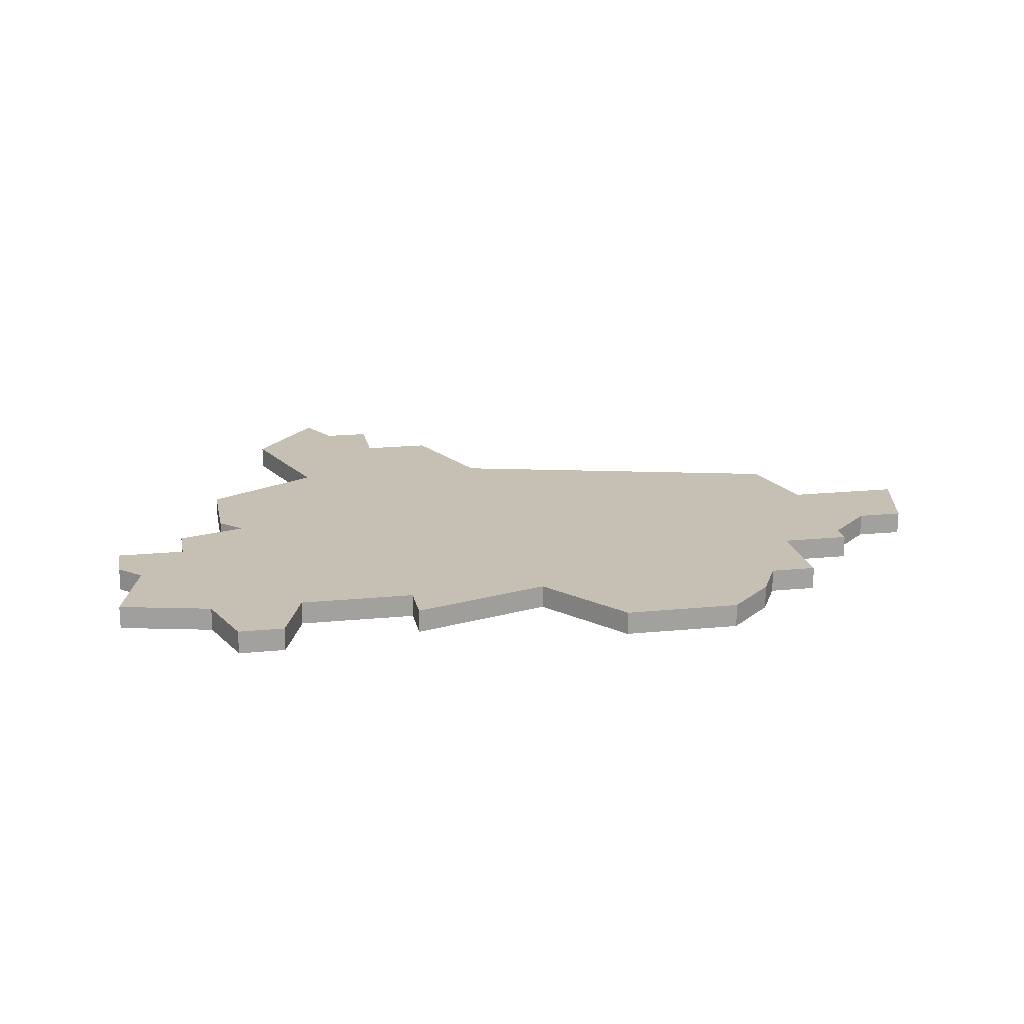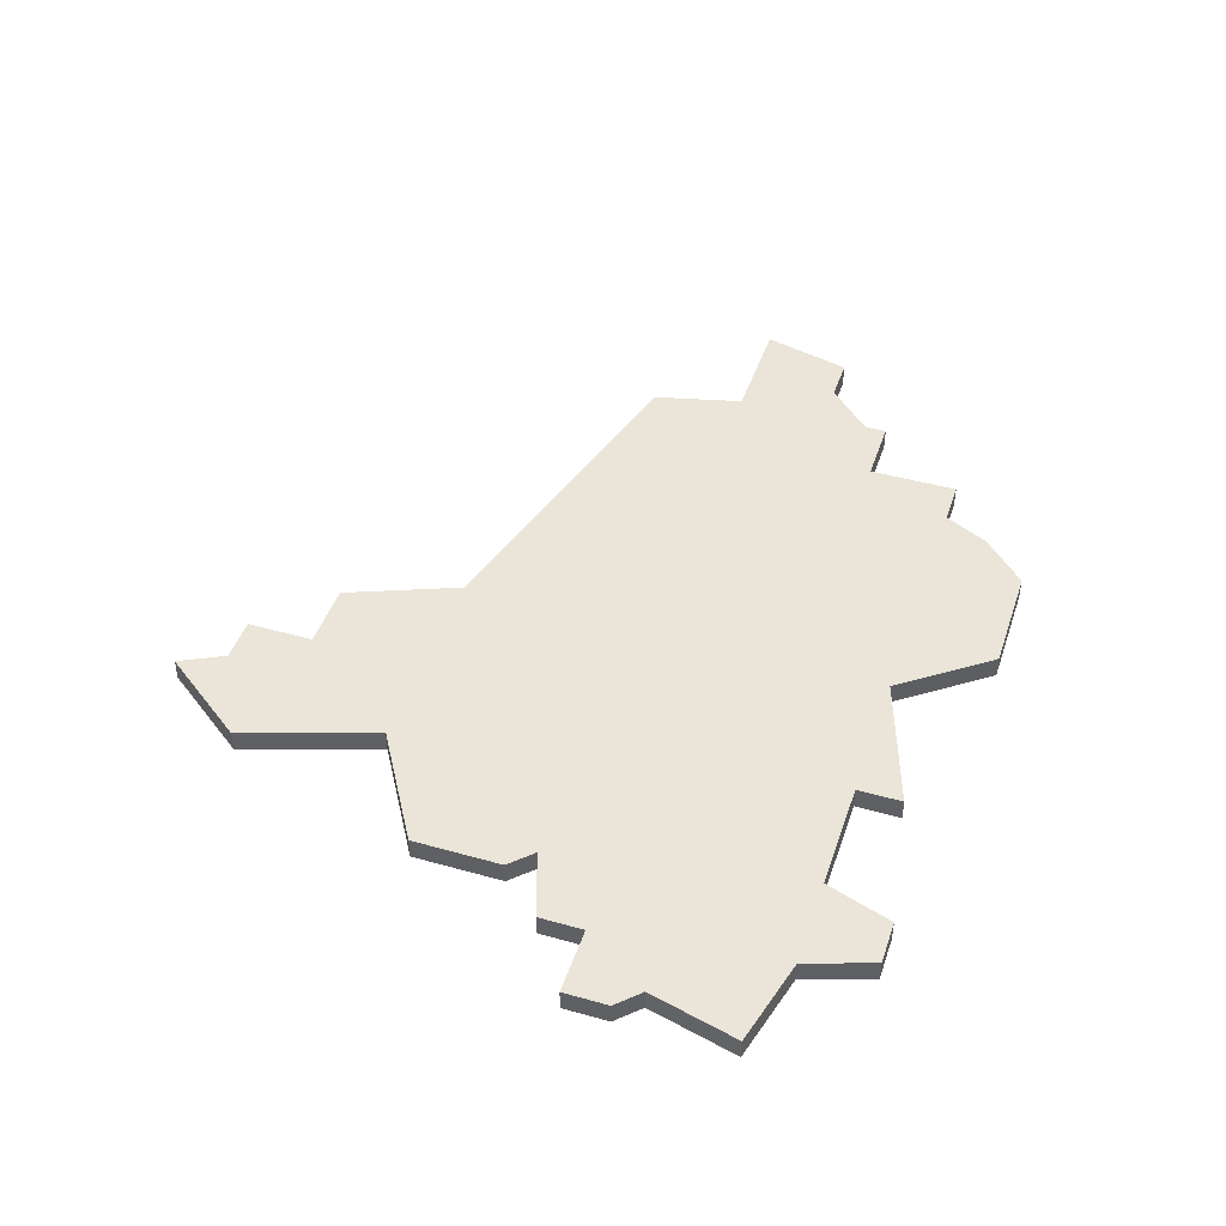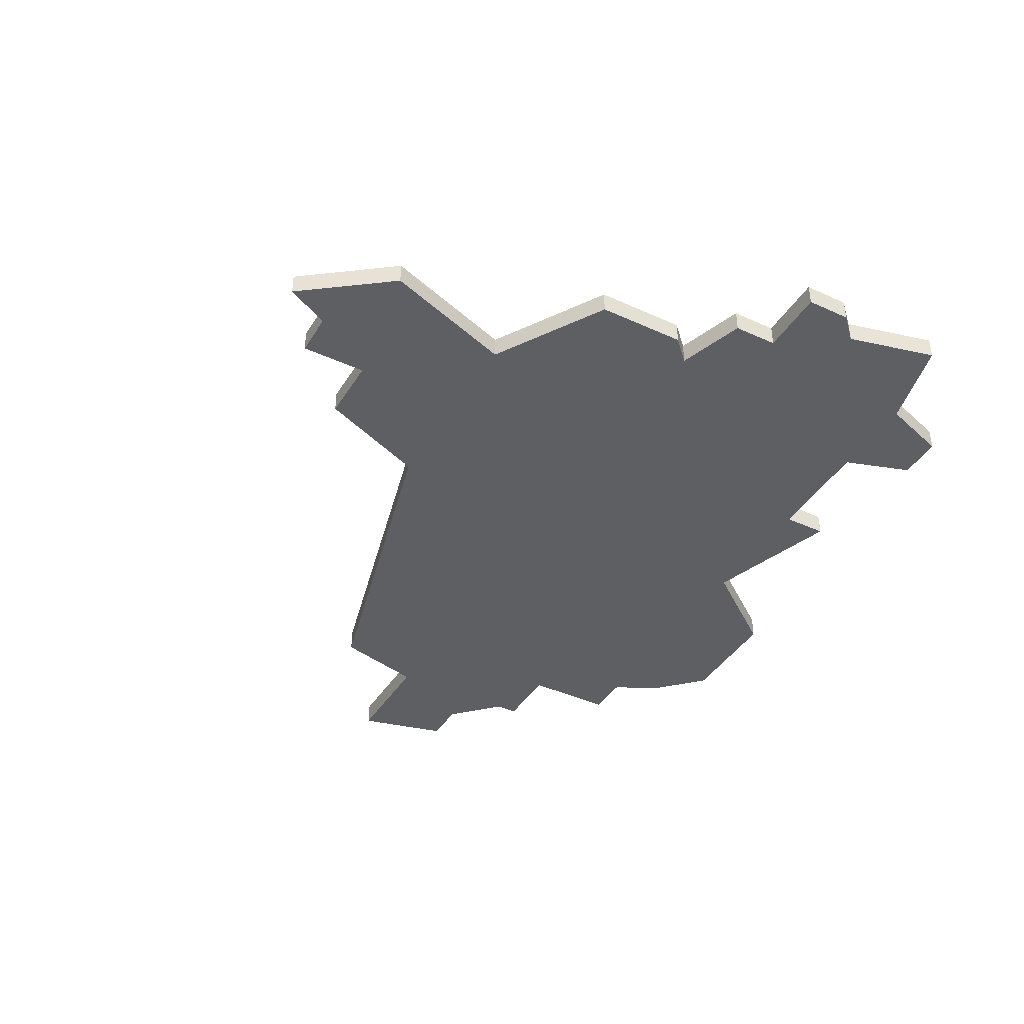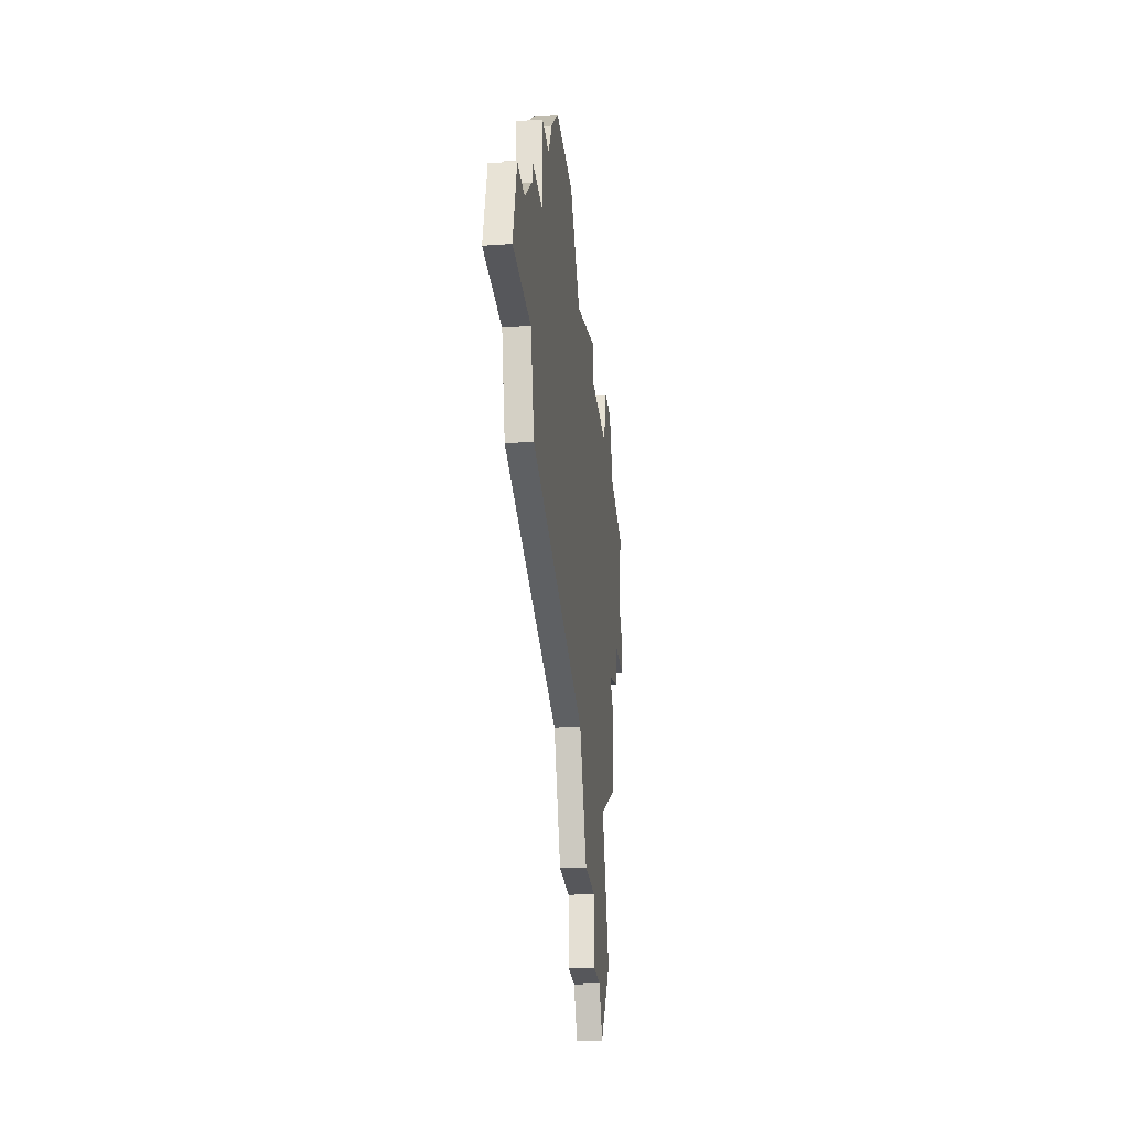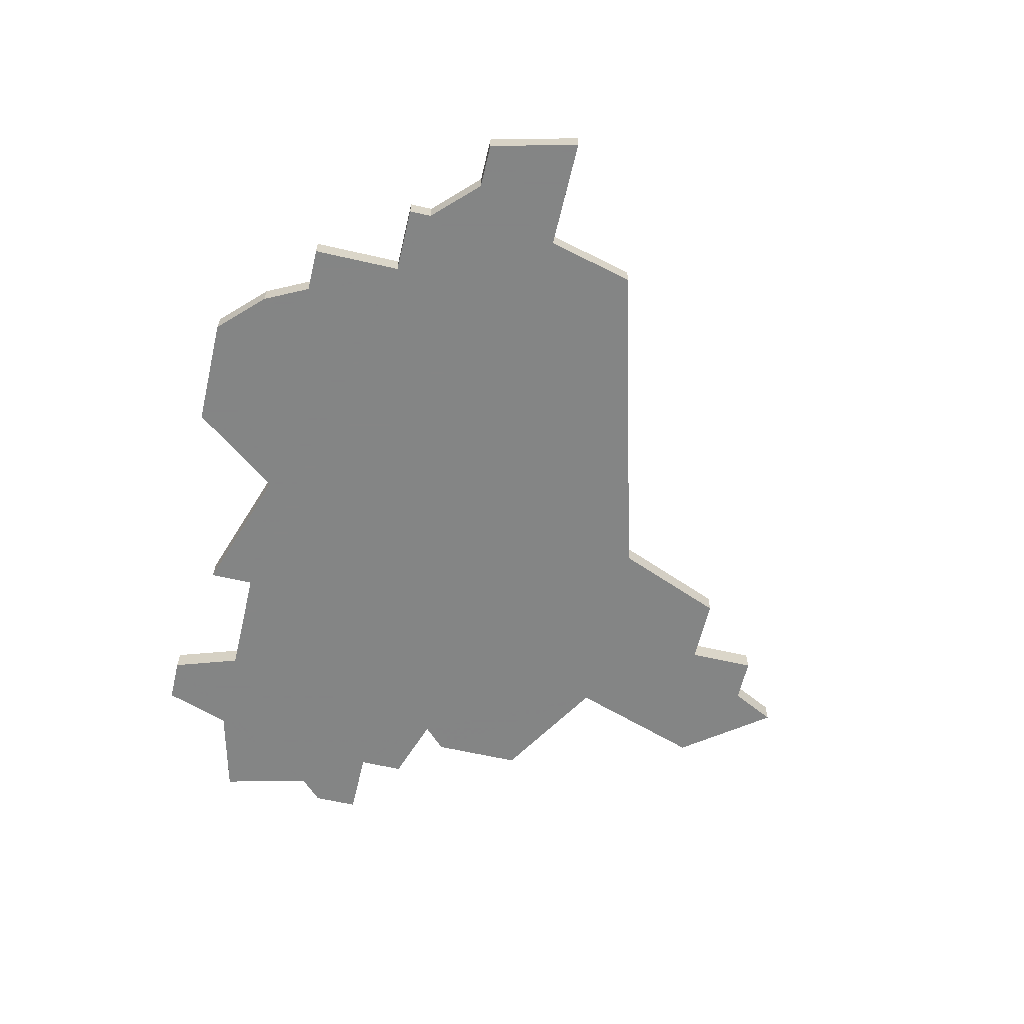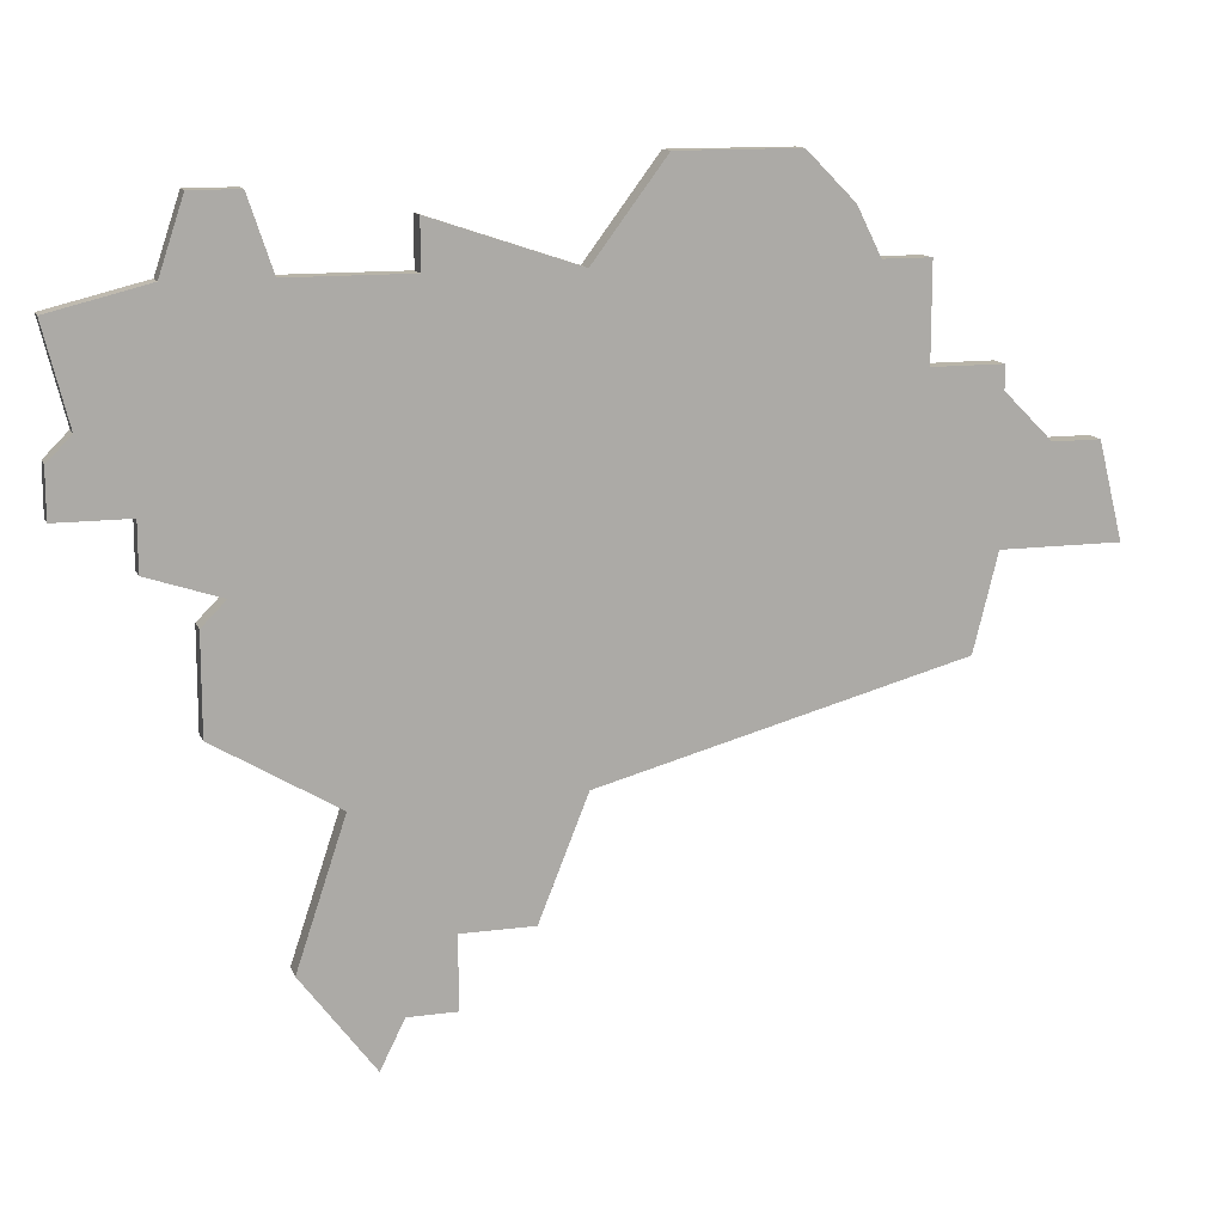
<metadata>
{"format":"obj","ext":"obj","renderer":"f3d","projection":"perspective","resolution":1024,"background":"white","views":[{"elev":18.1,"azim":169.0,"up":"+Z"},{"elev":44.7,"azim":108.2,"up":"+Z"},{"elev":-40.9,"azim":60.8,"up":"+Z"},{"elev":-27.2,"azim":-83.7,"up":"+Y"},{"elev":-61.6,"azim":-103.2,"up":"+Z"},{"elev":13.0,"azim":163.2,"up":"+Y"}]}
</metadata>
<code>
v 3249 -393 0
v 3248 -395 0
v 3246 -395 0
v 3246 -399 0
v 3243 -399 0
v 3243 -400 0
v 3241 -402 0
v 3239 -402 0
v 3238 -406 0
v 3243 -406 0
v 3244 -410 0
v 3259 -414 0
v 3261 -419 0
v 3264 -419 0
v 3264 -422 0
v 3266 -422 0
v 3267 -424 0
v 3270 -420 0
v 3268 -414 0
v 3273 -411 0
v 3273 -407 0
v 3272 -406 0
v 3275 -405 0
v 3275 -403 0
v 3278 -403 0
v 3278 -401 0
v 3277 -400 0
v 3278 -396 0
v 3274 -395 0
v 3273 -392 0
v 3271 -392 0
v 3270 -395 0
v 3265 -395 0
v 3265 -393 0
v 3259 -395 0
v 3256 -391 0
v 3251 -391 0
v 3249 -393 1
v 3248 -395 1
v 3246 -395 1
v 3246 -399 1
v 3243 -399 1
v 3243 -400 1
v 3241 -402 1
v 3239 -402 1
v 3238 -406 1
v 3243 -406 1
v 3244 -410 1
v 3259 -414 1
v 3261 -419 1
v 3264 -419 1
v 3264 -422 1
v 3266 -422 1
v 3267 -424 1
v 3270 -420 1
v 3268 -414 1
v 3273 -411 1
v 3273 -407 1
v 3272 -406 1
v 3275 -405 1
v 3275 -403 1
v 3278 -403 1
v 3278 -401 1
v 3277 -400 1
v 3278 -396 1
v 3274 -395 1
v 3273 -392 1
v 3271 -392 1
v 3270 -395 1
v 3265 -395 1
v 3265 -393 1
v 3259 -395 1
v 3256 -391 1
v 3251 -391 1
f 2 1 37
f 4 3 2
f 6 5 4
f 9 8 7
f 12 11 10
f 14 13 12
f 16 15 14
f 18 17 16
f 21 20 19
f 24 23 22
f 26 25 24
f 29 28 27
f 31 30 29
f 35 34 33
f 37 36 35
f 4 2 37
f 7 6 4
f 10 9 7
f 18 16 14
f 22 21 19
f 27 26 24
f 31 29 27
f 4 37 35
f 10 7 4
f 18 14 12
f 27 24 22
f 32 31 27
f 4 35 33
f 12 10 4
f 19 18 12
f 32 27 22
f 4 33 32
f 19 12 4
f 32 22 19
f 19 4 32
f 74 38 39
f 39 40 41
f 41 42 43
f 44 45 46
f 47 48 49
f 49 50 51
f 51 52 53
f 53 54 55
f 56 57 58
f 59 60 61
f 61 62 63
f 64 65 66
f 66 67 68
f 70 71 72
f 72 73 74
f 74 39 41
f 41 43 44
f 44 46 47
f 51 53 55
f 56 58 59
f 61 63 64
f 64 66 68
f 72 74 41
f 41 44 47
f 49 51 55
f 59 61 64
f 64 68 69
f 70 72 41
f 41 47 49
f 49 55 56
f 59 64 69
f 69 70 41
f 41 49 56
f 56 59 69
f 69 41 56
f 39 38 2
f 2 38 1
f 40 39 3
f 3 39 2
f 41 40 4
f 4 40 3
f 42 41 5
f 5 41 4
f 43 42 6
f 6 42 5
f 44 43 7
f 7 43 6
f 45 44 8
f 8 44 7
f 46 45 9
f 9 45 8
f 47 46 10
f 10 46 9
f 48 47 11
f 11 47 10
f 49 48 12
f 12 48 11
f 50 49 13
f 13 49 12
f 51 50 14
f 14 50 13
f 52 51 15
f 15 51 14
f 53 52 16
f 16 52 15
f 54 53 17
f 17 53 16
f 55 54 18
f 18 54 17
f 56 55 19
f 19 55 18
f 57 56 20
f 20 56 19
f 58 57 21
f 21 57 20
f 59 58 22
f 22 58 21
f 60 59 23
f 23 59 22
f 61 60 24
f 24 60 23
f 62 61 25
f 25 61 24
f 63 62 26
f 26 62 25
f 64 63 27
f 27 63 26
f 65 64 28
f 28 64 27
f 66 65 29
f 29 65 28
f 67 66 30
f 30 66 29
f 68 67 31
f 31 67 30
f 69 68 32
f 32 68 31
f 70 69 33
f 33 69 32
f 71 70 34
f 34 70 33
f 72 71 35
f 35 71 34
f 73 72 36
f 36 72 35
f 38 74 1
f 1 74 37
f 74 73 37
f 37 73 36

</code>
